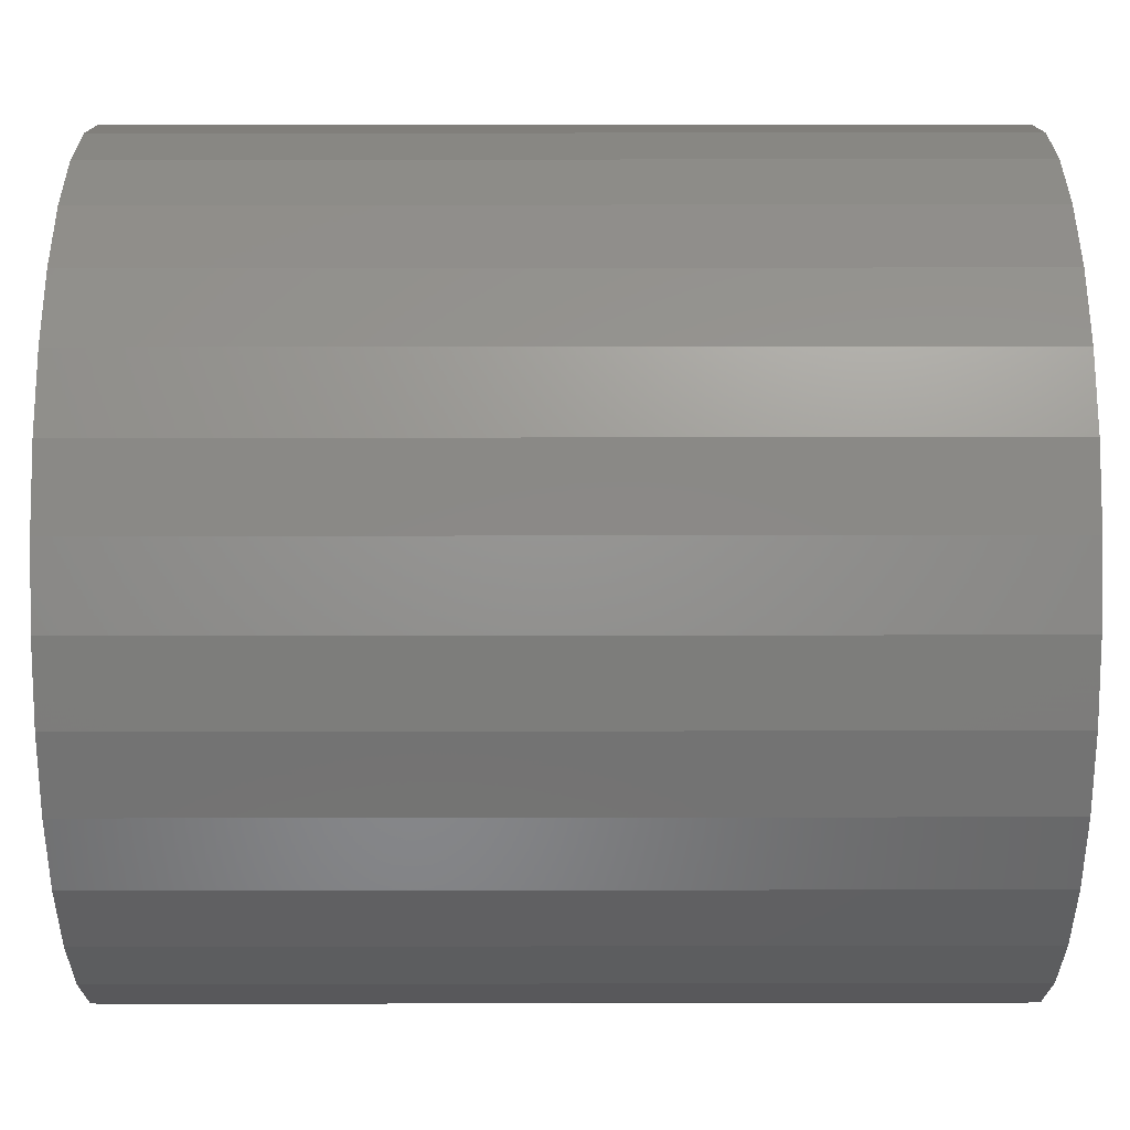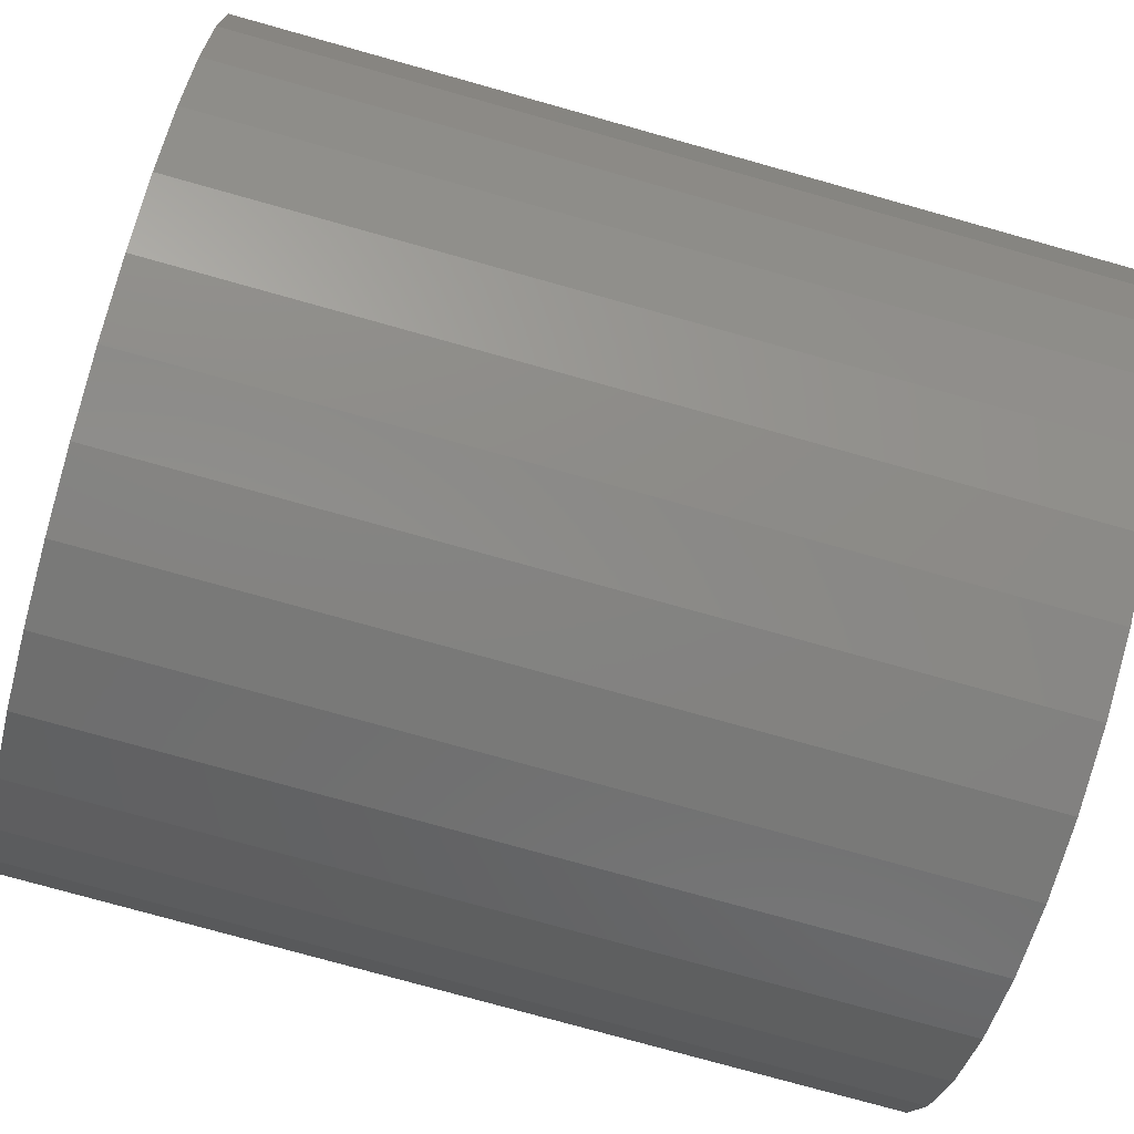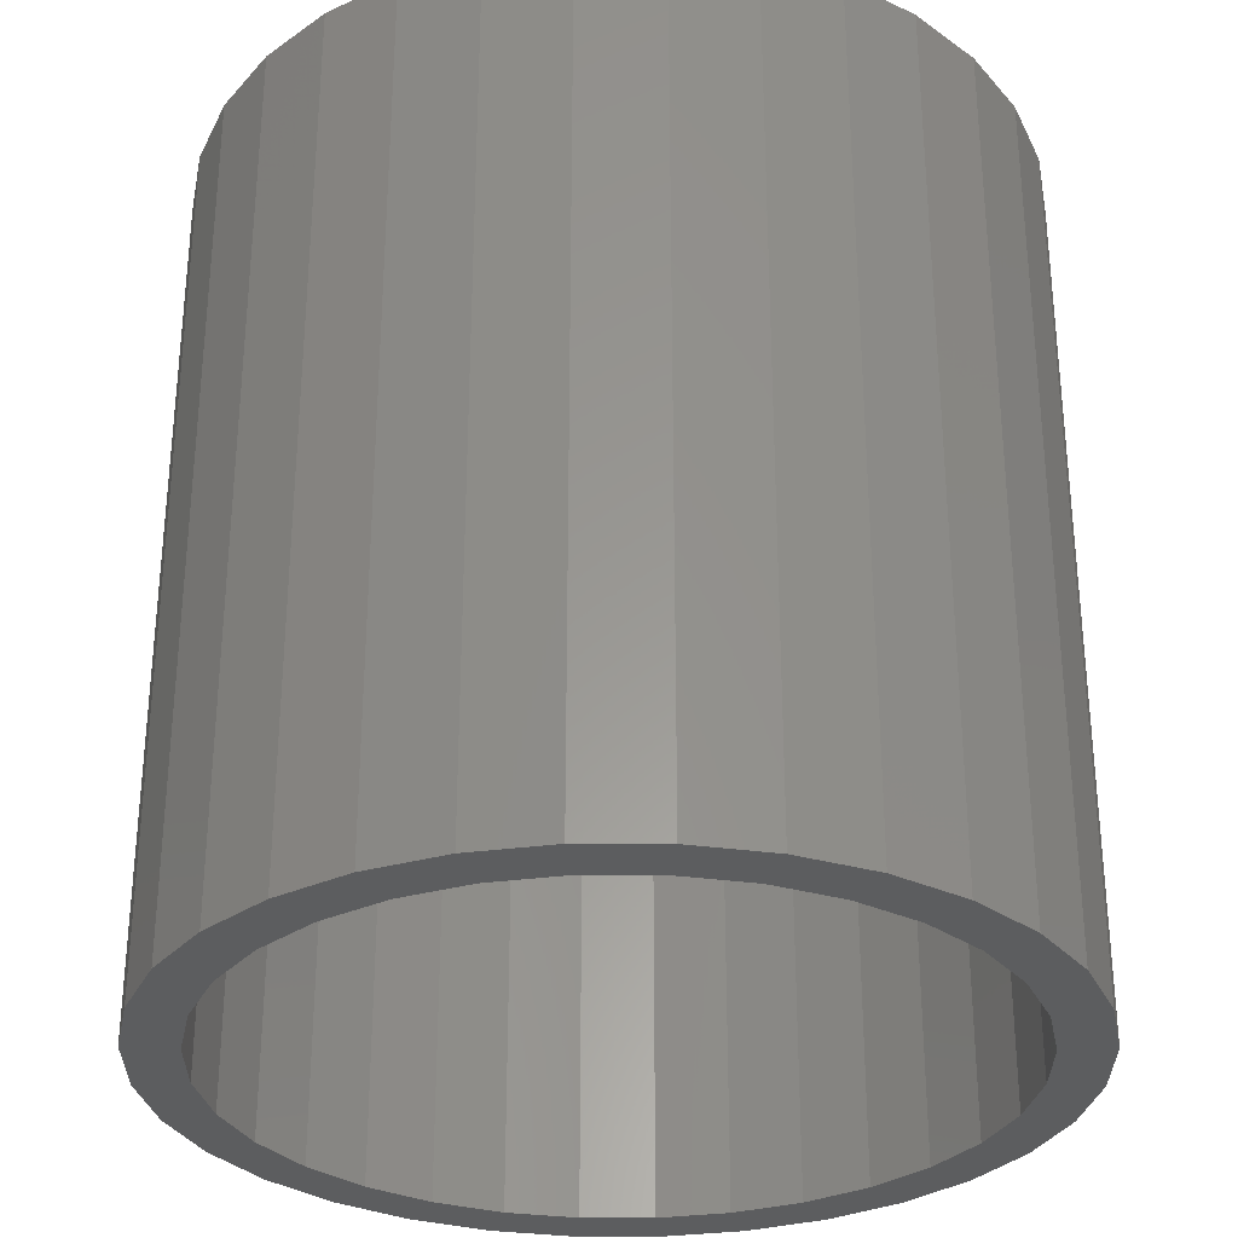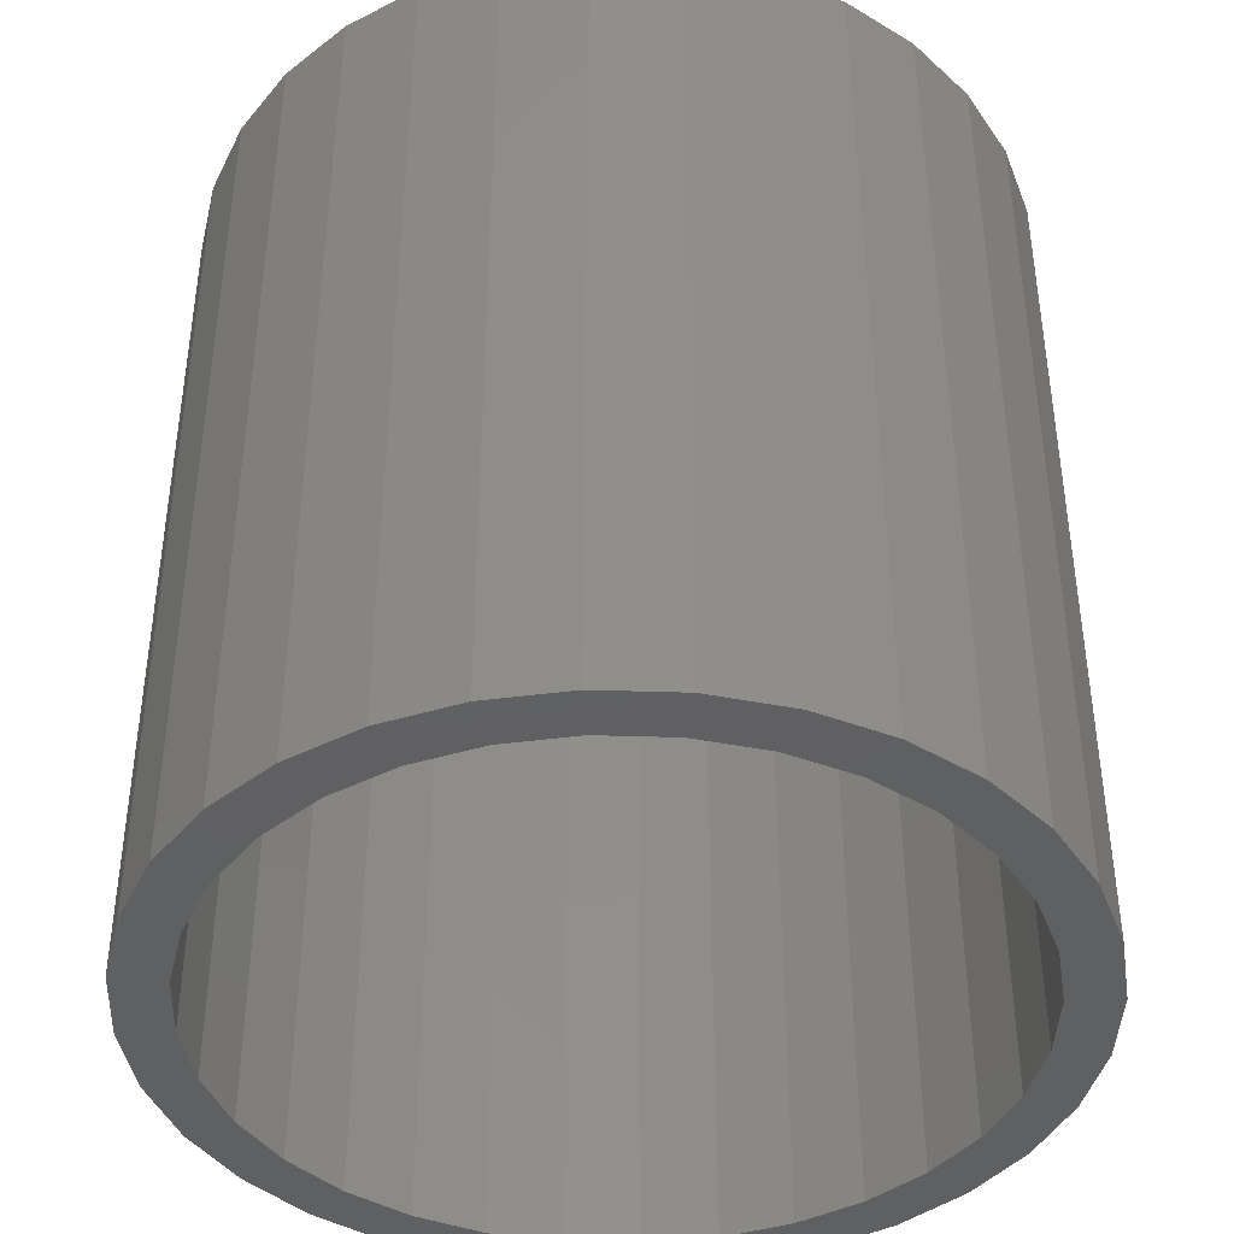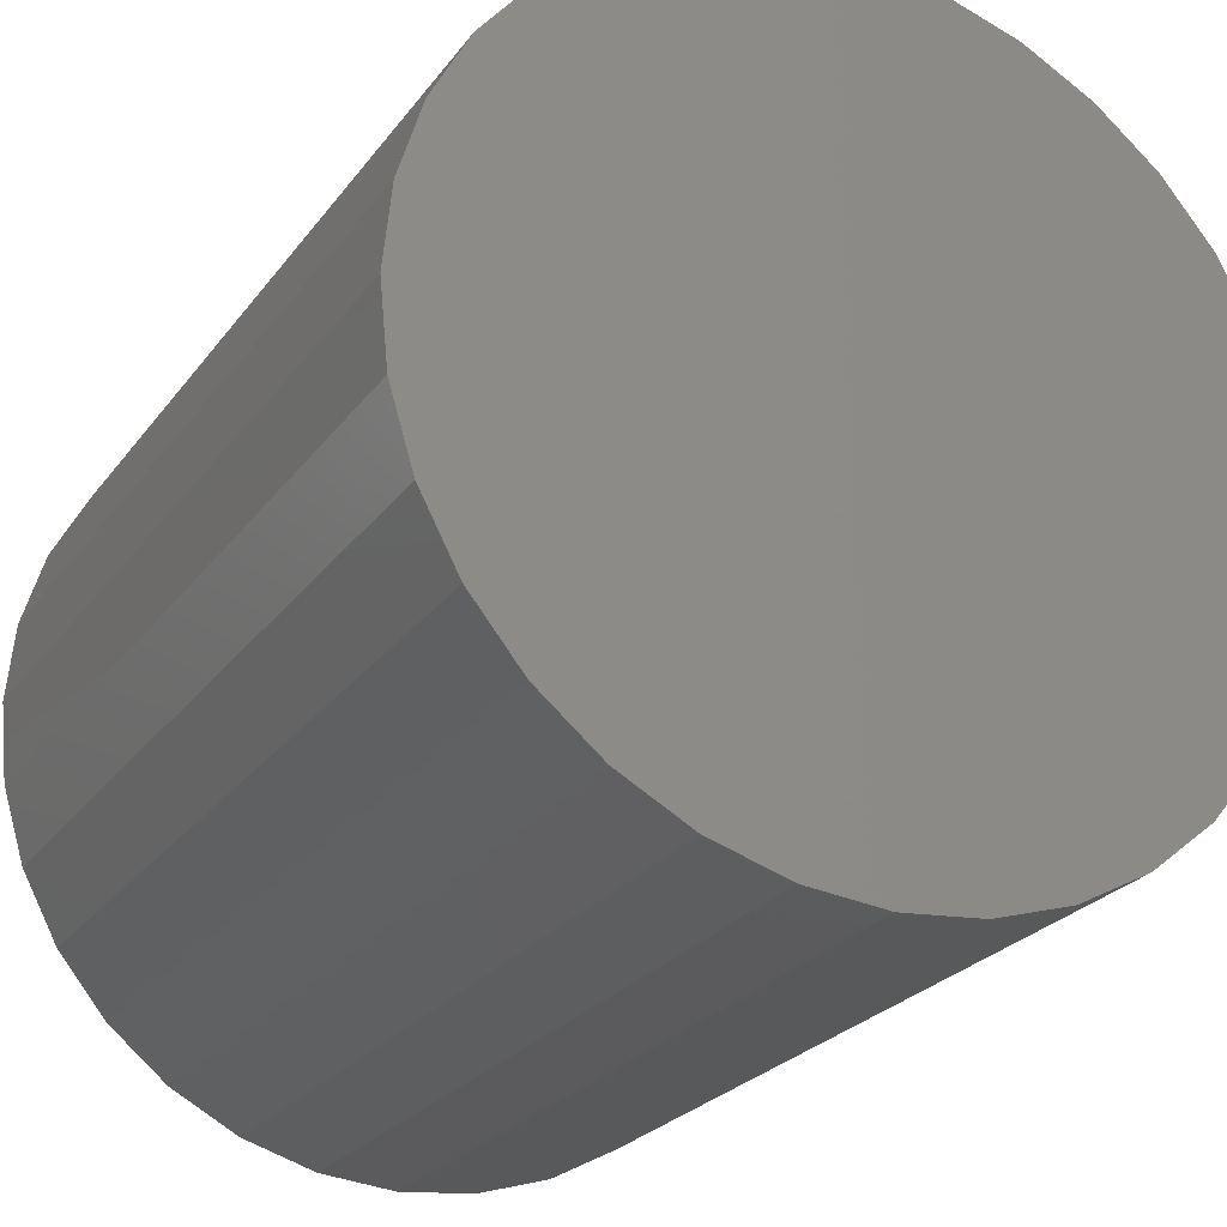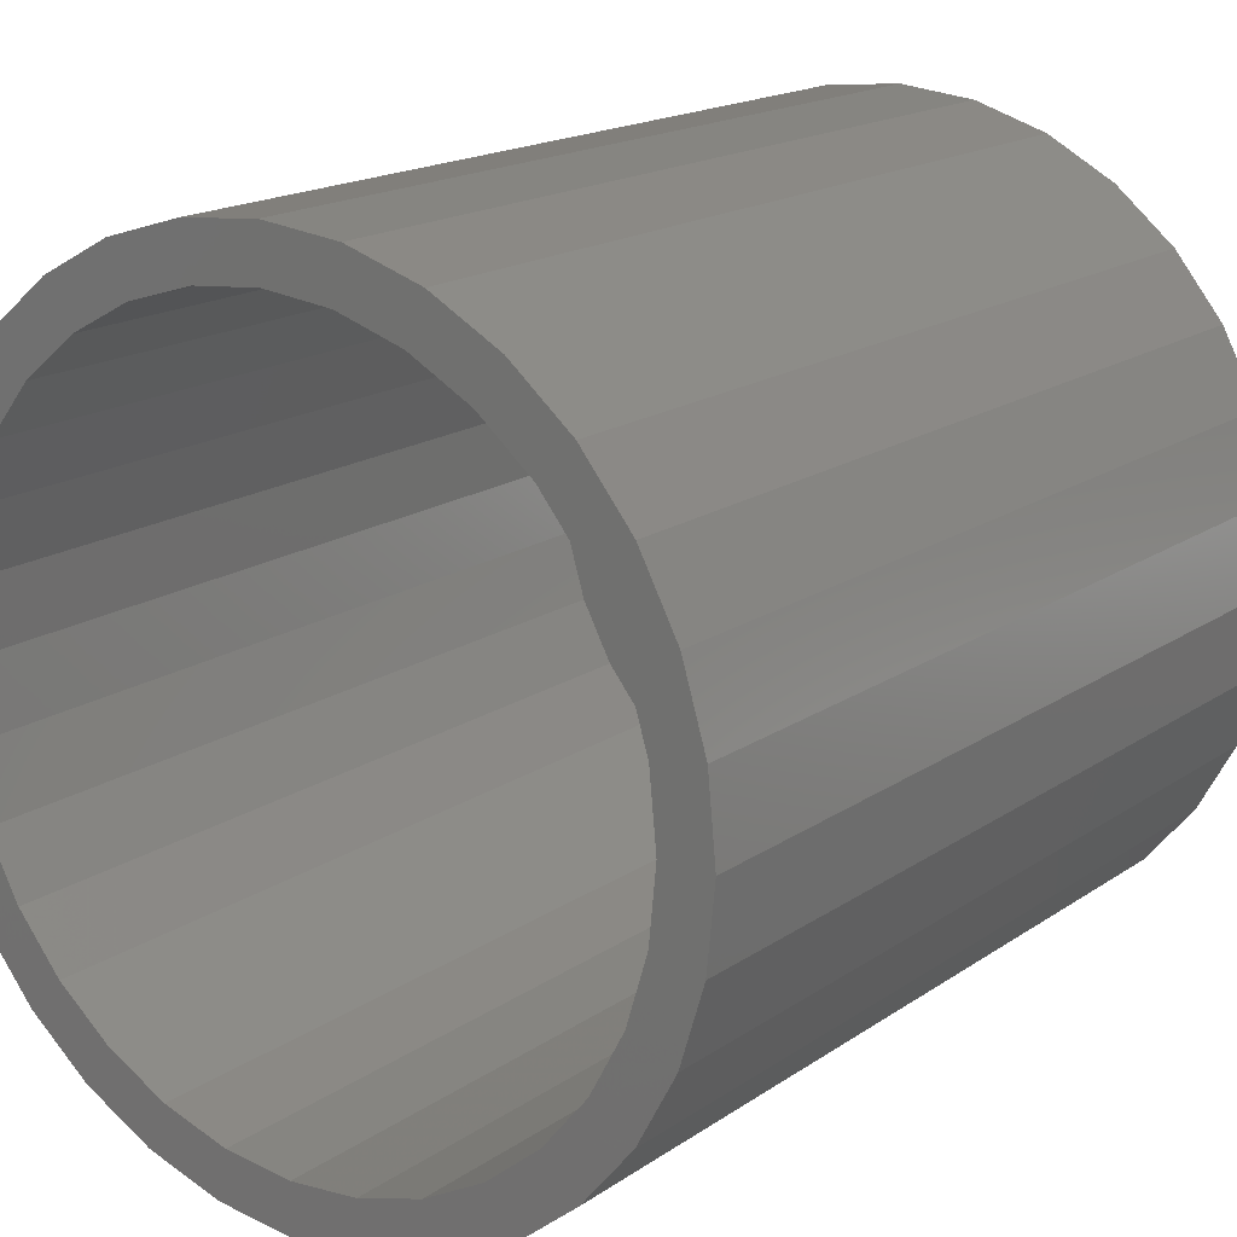
<metadata>
{"format":"stl","ext":"stl","renderer":"f3d","projection":"perspective","resolution":1024,"background":"white","views":[{"elev":19.2,"azim":-90.2,"up":"+Y"},{"elev":-77.3,"azim":-105.6,"up":"+Y"},{"elev":-30.9,"azim":95.4,"up":"+Z"},{"elev":-41.5,"azim":-52.8,"up":"+Z"},{"elev":-24.9,"azim":-27.5,"up":"+Y"},{"elev":17.4,"azim":-142.9,"up":"+Y"}]}
</metadata>
<code>
# stl→obj: 128 verts, 252 faces
v -0.004427 0.06194 0
v 0.007895 0.06316 0
v 0.007895 0.05535 0
v -0.01627 0.05835 0
v -0.002903 0.05428 0
v -0.02719 0.05251 0
v -0.01329 0.05113 0
v -0.02285 0.04602 0
v -0.03676 0.04466 0
v -0.03124 0.03914 0
v -0.04462 0.03509 0
v -0.03812 0.03075 0
v -0.05046 0.02417 0
v -0.04324 0.02118 0
v -0.05405 0.01232 0
v -0.04639 0.0108 0
v -0.05405 -0.01232 0
v -0.04639 -0.0108 0
v -0.04324 -0.02118 0
v -0.05046 -0.02417 0
v -0.03812 -0.03075 0
v -0.04462 -0.03509 0
v -0.03124 -0.03914 0
v -0.03676 -0.04466 0
v -0.02285 -0.04602 0
v -0.02719 -0.05251 0
v -0.01329 -0.05113 0
v -0.002903 -0.05428 0
v -0.01627 -0.05835 0
v 0.007895 -0.05535 0
v -0.004427 -0.06194 0
v 0.007895 -0.06316 0
v 0.02022 0.06194 0
v 0.03206 0.05835 0
v 0.01869 0.05428 0
v 0.04298 0.05251 0
v 0.02907 0.05113 0
v 0.03864 0.04602 0
v 0.05255 0.04466 0
v 0.04703 0.03914 0
v 0.06041 0.03509 0
v 0.05391 0.03075 0
v 0.06625 0.02417 0
v 0.05903 0.02118 0
v 0.06984 0.01232 0
v 0.06218 0.0108 0
v 0.06324 0 0
v 0.05903 -0.02118 0
v 0.06218 -0.0108 0
v 0.06984 -0.01232 0
v 0.06625 -0.02417 0
v 0.05391 -0.03075 0
v 0.06041 -0.03509 0
v 0.04703 -0.03914 0
v 0.05255 -0.04466 0
v 0.03864 -0.04602 0
v 0.04298 -0.05251 0
v 0.02907 -0.05113 0
v 0.01869 -0.05428 0
v 0.03206 -0.05835 0
v 0.02022 -0.06194 0
v 0.07105 0 0
v -0.05526 7.734e-18 0
v -0.04745 6.778e-18 0
v 0.01869 -0.05428 0.125
v 0.02907 -0.05113 0.125
v 0.03864 -0.04602 0.125
v 0.04703 -0.03914 0.125
v 0.05391 -0.03075 0.125
v 0.05903 -0.02118 0.125
v 0.06218 -0.0108 0.125
v 0.06324 0 0.125
v 0.007895 -0.05535 0.125
v -0.002903 -0.05428 0.125
v -0.01329 -0.05113 0.125
v -0.02285 -0.04602 0.125
v -0.03124 -0.03914 0.125
v -0.03812 -0.03075 0.125
v -0.04324 -0.02118 0.125
v -0.04639 -0.0108 0.125
v -0.04745 6.778e-18 0.125
v -0.002903 0.05428 0.125
v -0.01329 0.05113 0.125
v -0.02285 0.04602 0.125
v -0.03124 0.03914 0.125
v -0.03812 0.03075 0.125
v -0.04324 0.02118 0.125
v -0.04639 0.0108 0.125
v 0.007895 0.05535 0.125
v 0.01869 0.05428 0.125
v 0.02907 0.05113 0.125
v 0.03864 0.04602 0.125
v 0.04703 0.03914 0.125
v 0.05391 0.03075 0.125
v 0.05903 0.02118 0.125
v 0.06218 0.0108 0.125
v -0.004427 0.06194 0.1328
v 0.02022 0.06194 0.1328
v 0.007895 0.06316 0.1328
v -0.01627 0.05835 0.1328
v 0.03206 0.05835 0.1328
v -0.02719 0.05251 0.1328
v 0.04298 0.05251 0.1328
v -0.03676 0.04466 0.1328
v 0.05255 0.04466 0.1328
v -0.04462 0.03509 0.1328
v 0.06041 0.03509 0.1328
v 0.06041 -0.03509 0.1328
v -0.03676 -0.04466 0.1328
v 0.05255 -0.04466 0.1328
v -0.02719 -0.05251 0.1328
v 0.04298 -0.05251 0.1328
v -0.01627 -0.05835 0.1328
v 0.03206 -0.05835 0.1328
v -0.004427 -0.06194 0.1328
v 0.02022 -0.06194 0.1328
v 0.007895 -0.06316 0.1328
v 0.06625 0.02417 0.1328
v -0.05046 0.02417 0.1328
v 0.06984 0.01232 0.1328
v -0.05405 0.01232 0.1328
v 0.07105 0 0.1328
v -0.05526 7.734e-18 0.1328
v 0.06984 -0.01232 0.1328
v -0.05405 -0.01232 0.1328
v 0.06625 -0.02417 0.1328
v -0.05046 -0.02417 0.1328
v -0.04462 -0.03509 0.1328
f 1 2 3
f 4 1 3
f 4 3 5
f 5 6 4
f 7 6 5
f 6 7 8
f 8 9 6
f 9 8 10
f 10 11 9
f 11 10 12
f 12 13 11
f 14 13 12
f 15 13 14
f 16 15 14
f 17 18 19
f 19 20 17
f 20 19 21
f 21 22 20
f 23 22 21
f 24 22 23
f 25 24 23
f 26 24 25
f 25 27 26
f 26 27 28
f 28 29 26
f 29 28 30
f 31 29 30
f 32 31 30
f 3 2 33
f 33 34 3
f 35 3 34
f 36 35 34
f 36 37 35
f 38 37 36
f 39 38 36
f 40 38 39
f 41 40 39
f 42 40 41
f 43 42 41
f 43 44 42
f 44 43 45
f 45 46 44
f 46 45 47
f 48 49 50
f 51 48 50
f 52 48 51
f 53 52 51
f 53 54 52
f 54 53 55
f 55 56 54
f 56 55 57
f 58 56 57
f 59 58 57
f 60 59 57
f 30 59 60
f 30 60 61
f 61 32 30
f 62 50 49
f 62 49 47
f 62 47 45
f 63 15 16
f 63 16 64
f 63 64 18
f 63 18 17
f 30 65 59
f 59 65 66
f 59 66 58
f 58 66 67
f 58 67 56
f 56 67 68
f 56 68 54
f 54 68 69
f 54 69 52
f 52 69 70
f 52 70 48
f 48 70 71
f 48 71 49
f 49 71 72
f 49 72 47
f 65 30 73
f 73 30 28
f 73 28 74
f 74 28 27
f 74 27 75
f 75 27 25
f 75 25 76
f 76 25 23
f 76 23 77
f 77 23 21
f 77 21 78
f 78 21 19
f 78 19 79
f 79 19 18
f 79 18 80
f 80 18 64
f 80 64 81
f 3 82 5
f 5 82 83
f 5 83 7
f 7 83 84
f 7 84 8
f 8 84 85
f 8 85 10
f 10 85 86
f 10 86 12
f 12 86 87
f 12 87 14
f 14 87 88
f 14 88 16
f 16 88 81
f 16 81 64
f 82 3 89
f 89 3 35
f 89 35 90
f 90 35 37
f 90 37 91
f 91 37 38
f 91 38 92
f 92 38 40
f 92 40 93
f 93 40 42
f 93 42 94
f 94 42 44
f 94 44 95
f 95 44 46
f 95 46 96
f 96 46 47
f 96 47 72
f 89 90 82
f 83 82 90
f 91 83 90
f 84 83 91
f 92 84 91
f 85 84 92
f 93 85 92
f 86 85 93
f 94 86 93
f 87 86 94
f 95 87 94
f 69 78 70
f 77 78 69
f 68 77 69
f 76 77 68
f 67 76 68
f 75 76 67
f 66 75 67
f 74 75 66
f 65 74 66
f 73 74 65
f 78 79 70
f 70 79 80
f 70 80 71
f 71 80 81
f 71 81 72
f 72 81 88
f 72 88 96
f 96 88 87
f 96 87 95
f 97 98 99
f 98 97 100
f 98 100 101
f 101 100 102
f 101 102 103
f 103 102 104
f 103 104 105
f 105 104 106
f 105 106 107
f 108 109 110
f 110 109 111
f 110 111 112
f 112 111 113
f 112 113 114
f 114 113 115
f 114 115 116
f 116 115 117
f 107 106 118
f 118 106 119
f 118 119 120
f 120 119 121
f 120 121 122
f 122 121 123
f 122 123 124
f 124 123 125
f 124 125 126
f 126 125 127
f 126 127 108
f 108 127 128
f 108 128 109
f 62 122 50
f 50 122 124
f 50 124 51
f 51 124 126
f 51 126 53
f 53 126 108
f 53 108 55
f 55 108 110
f 55 110 57
f 57 110 112
f 57 112 60
f 60 112 114
f 60 114 61
f 61 114 116
f 61 116 32
f 32 116 117
f 32 117 31
f 31 117 115
f 31 115 29
f 29 115 113
f 29 113 26
f 26 113 111
f 26 111 24
f 24 111 109
f 24 109 22
f 22 109 128
f 22 128 20
f 20 128 127
f 20 127 17
f 17 127 125
f 17 125 63
f 63 125 123
f 63 123 15
f 15 123 121
f 15 121 13
f 13 121 119
f 13 119 11
f 11 119 106
f 11 106 9
f 9 106 104
f 9 104 6
f 6 104 102
f 6 102 4
f 4 102 100
f 4 100 1
f 1 100 97
f 1 97 2
f 2 97 99
f 2 99 33
f 33 99 98
f 33 98 34
f 34 98 101
f 34 101 36
f 36 101 103
f 36 103 39
f 39 103 105
f 39 105 41
f 41 105 107
f 41 107 43
f 43 107 118
f 43 118 45
f 45 118 120
f 45 120 62
f 62 120 122

</code>
